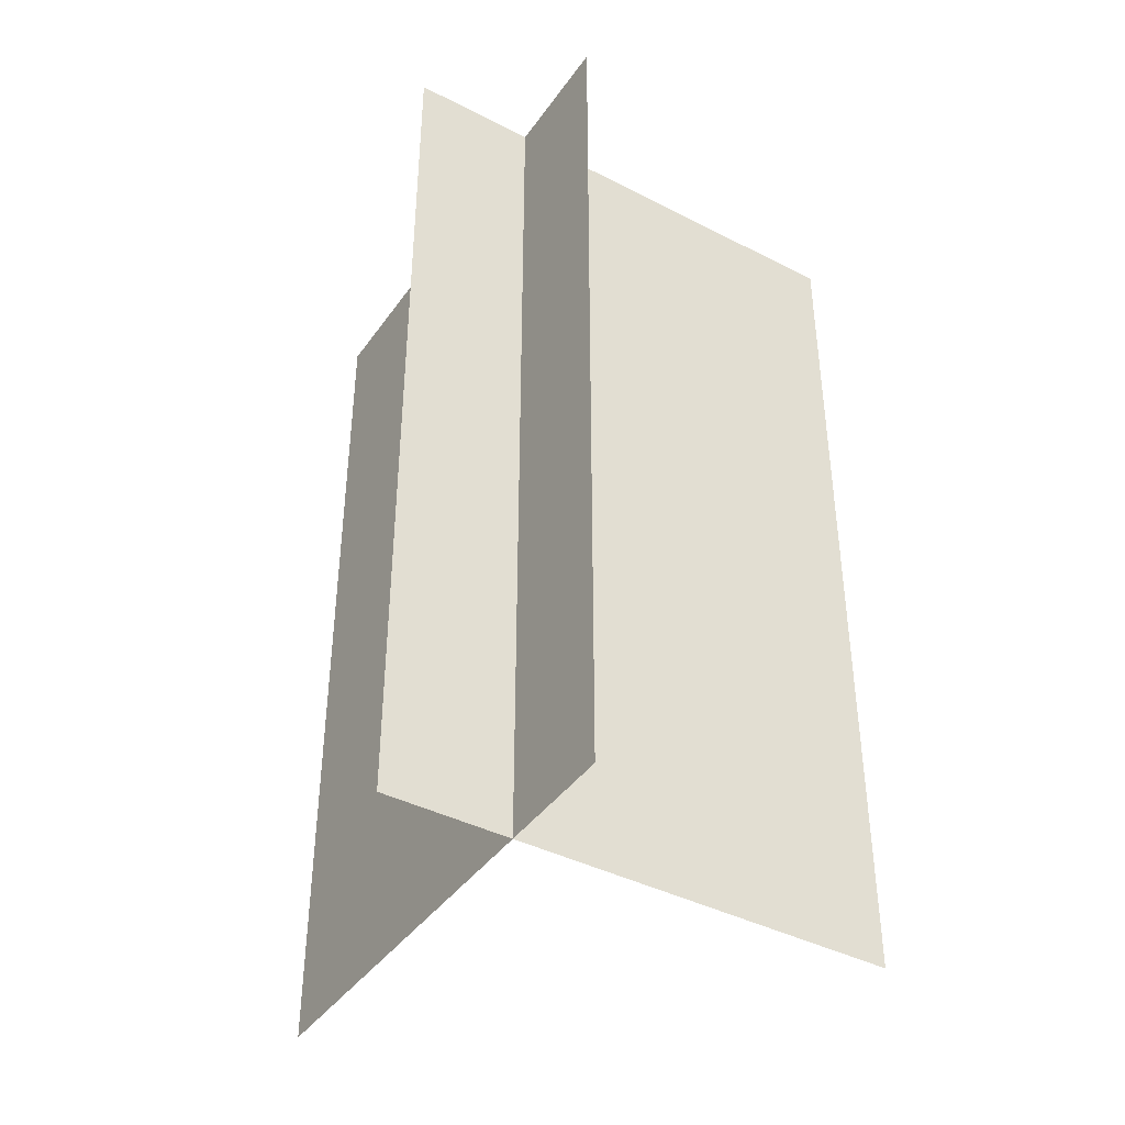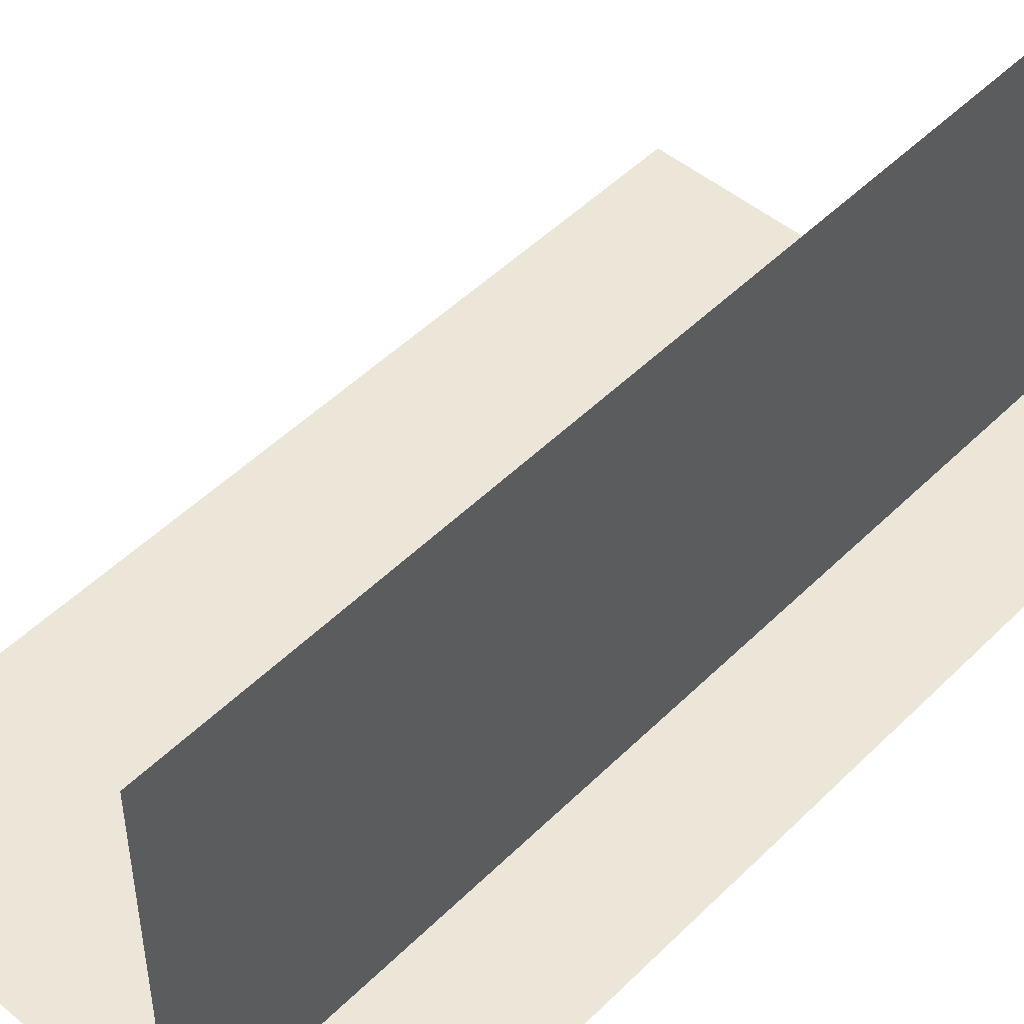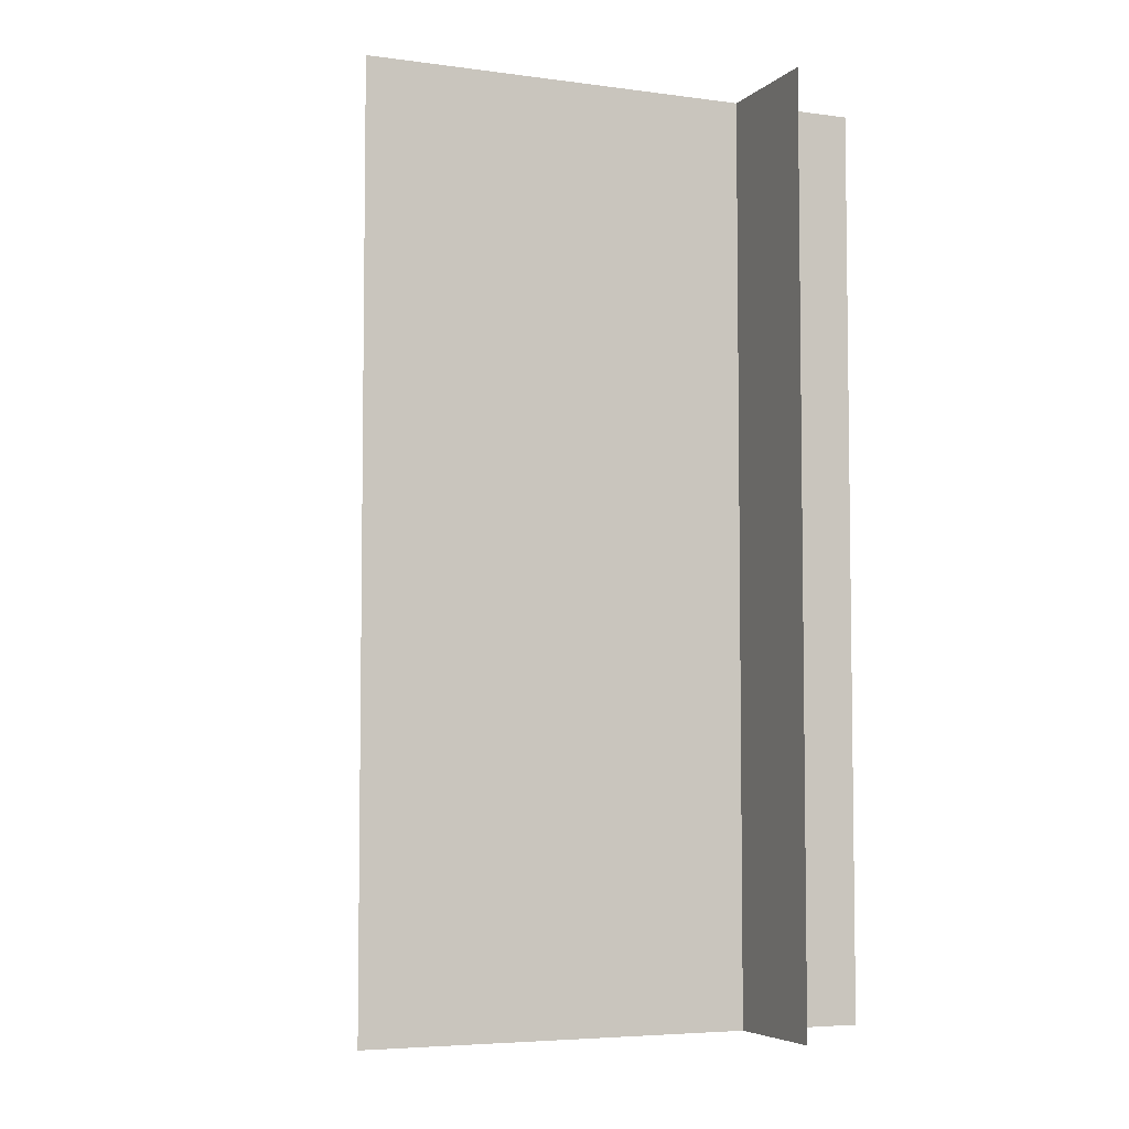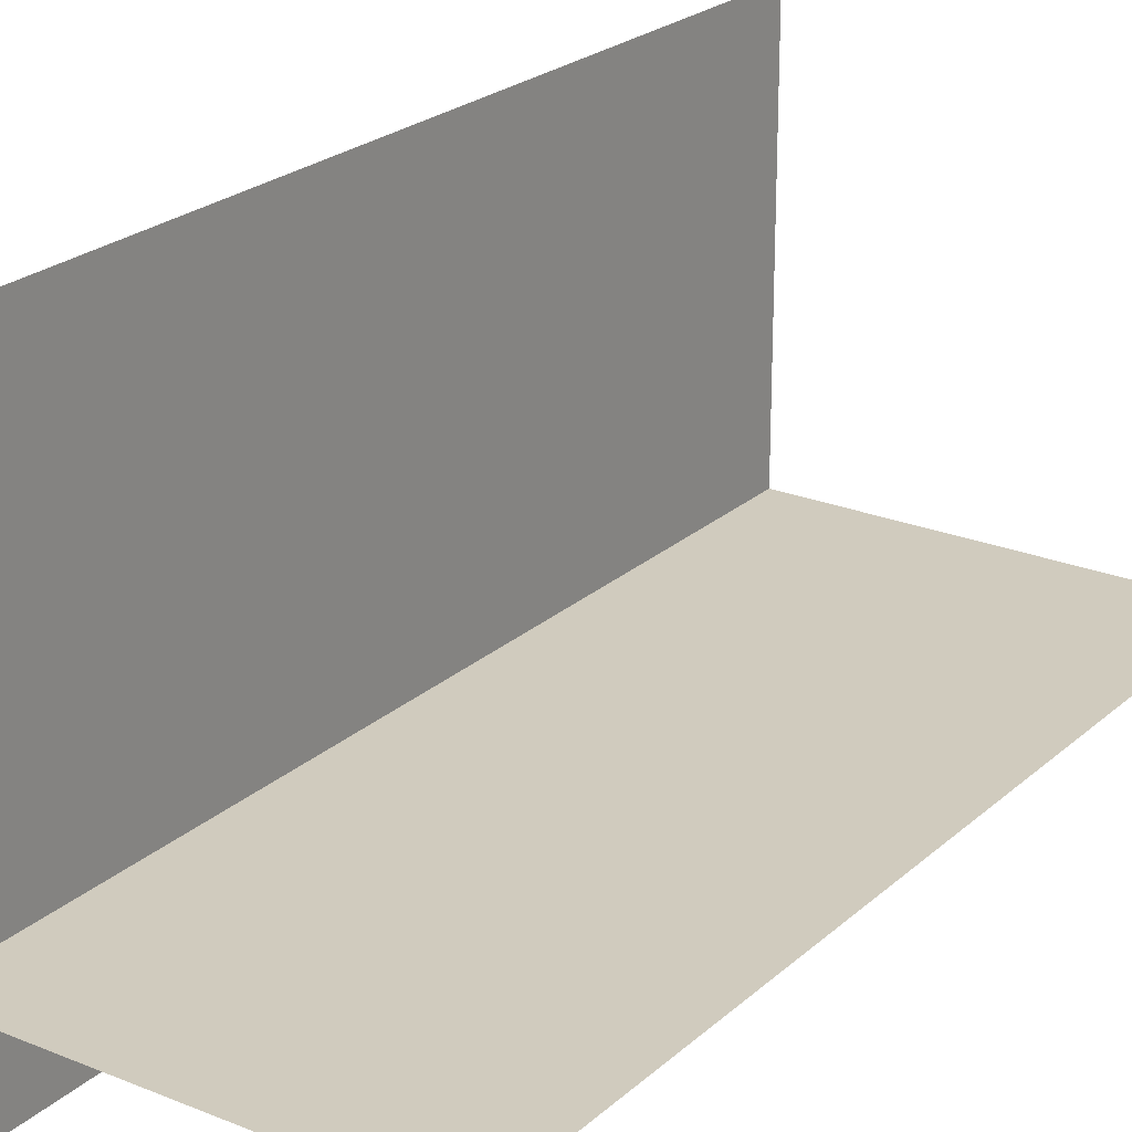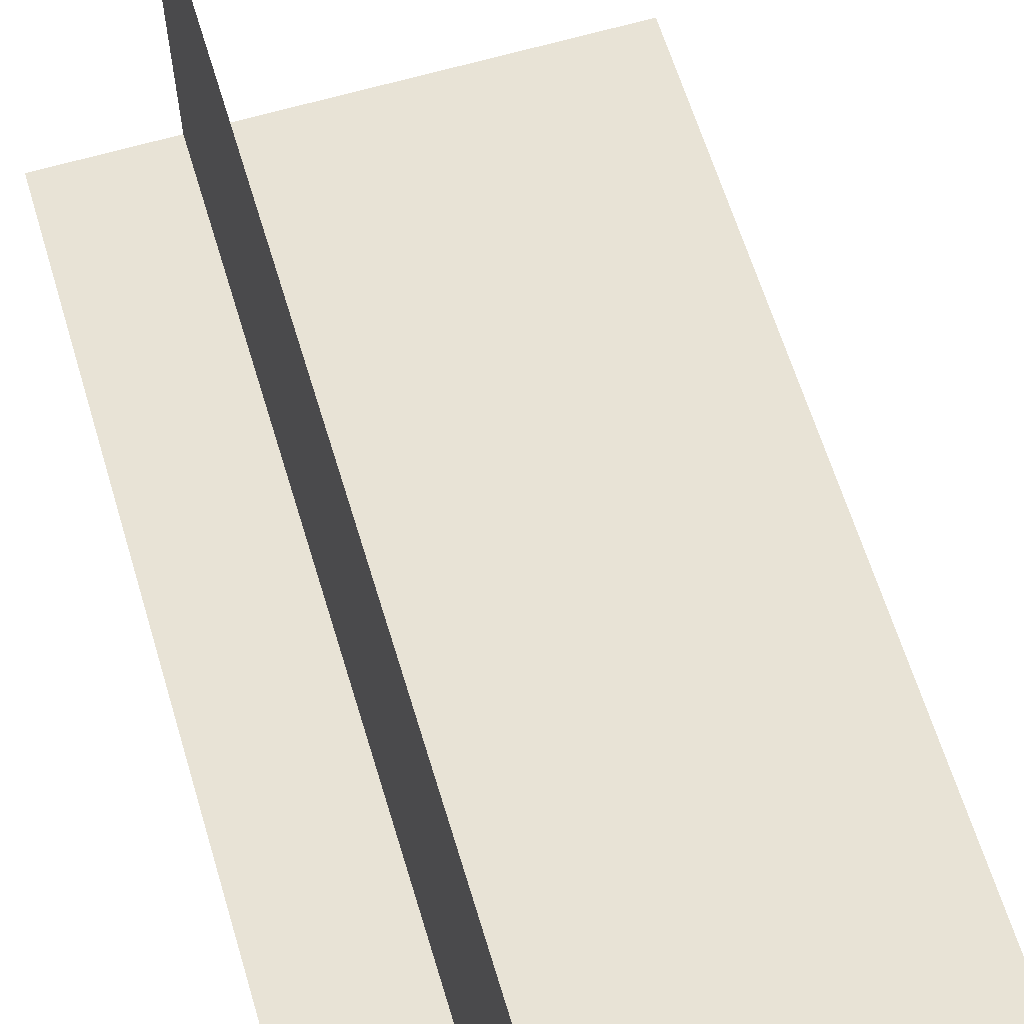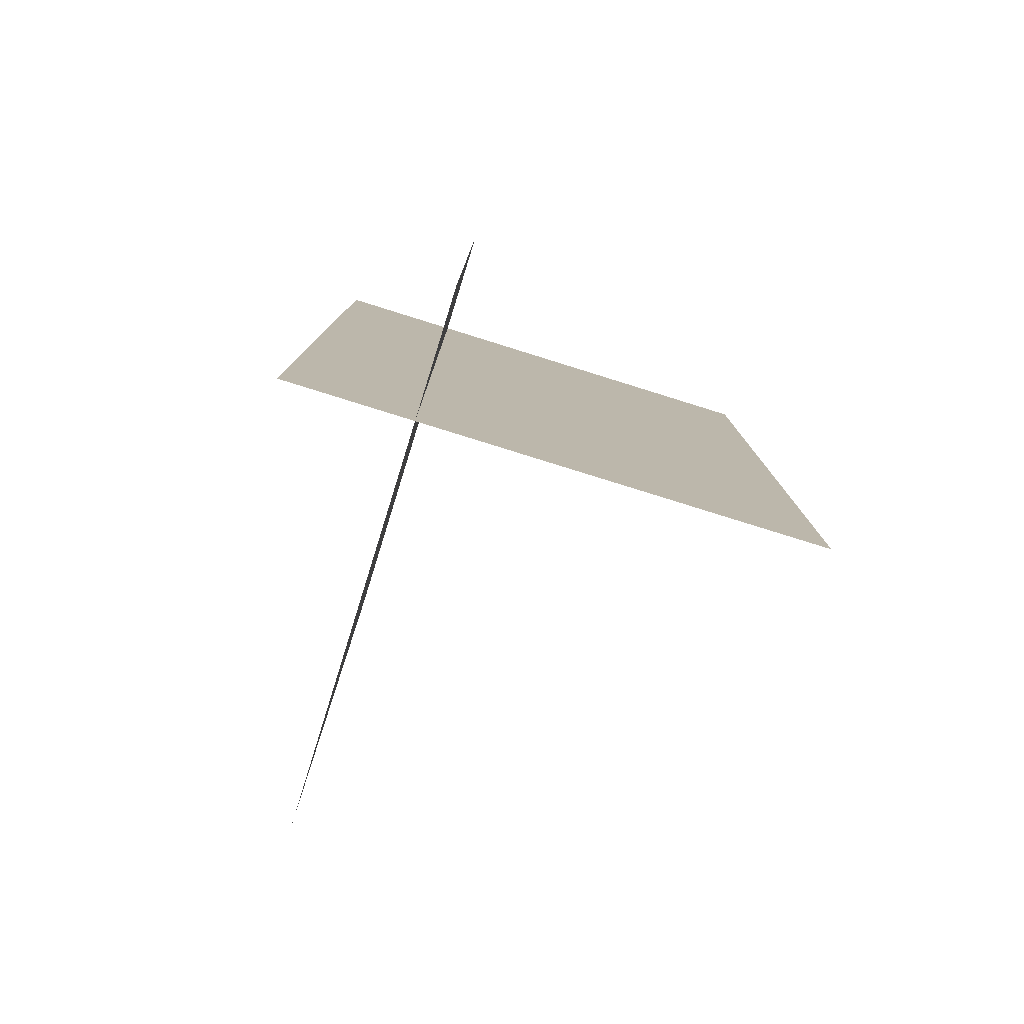
<metadata>
{"format":"obj","ext":"obj","renderer":"f3d","projection":"perspective","resolution":1024,"background":"white","views":[{"elev":-41.0,"azim":148.0,"up":"+Y"},{"elev":48.9,"azim":42.5,"up":"+Z"},{"elev":-5.2,"azim":67.0,"up":"+Y"},{"elev":23.4,"azim":-145.4,"up":"+Z"},{"elev":62.5,"azim":163.3,"up":"+Z"},{"elev":-79.7,"azim":162.7,"up":"+Y"}]}
</metadata>
<code>
o
v -0.608 1.395 0.008558
v -0.608 -0.03773 0.008558
v 0.1959 1.395 0.008558
v -0.002022 -0.03773 -0.1873
v -0.002022 1.395 -0.1873
v -0.002022 -0.03773 0.6166
v -0.002022 1.395 0.6166
v 0.1959 -0.03773 0.008558
g Geoset0
f 1 2 3
f 4 5 6
f 7 6 5
f 8 3 2

</code>
